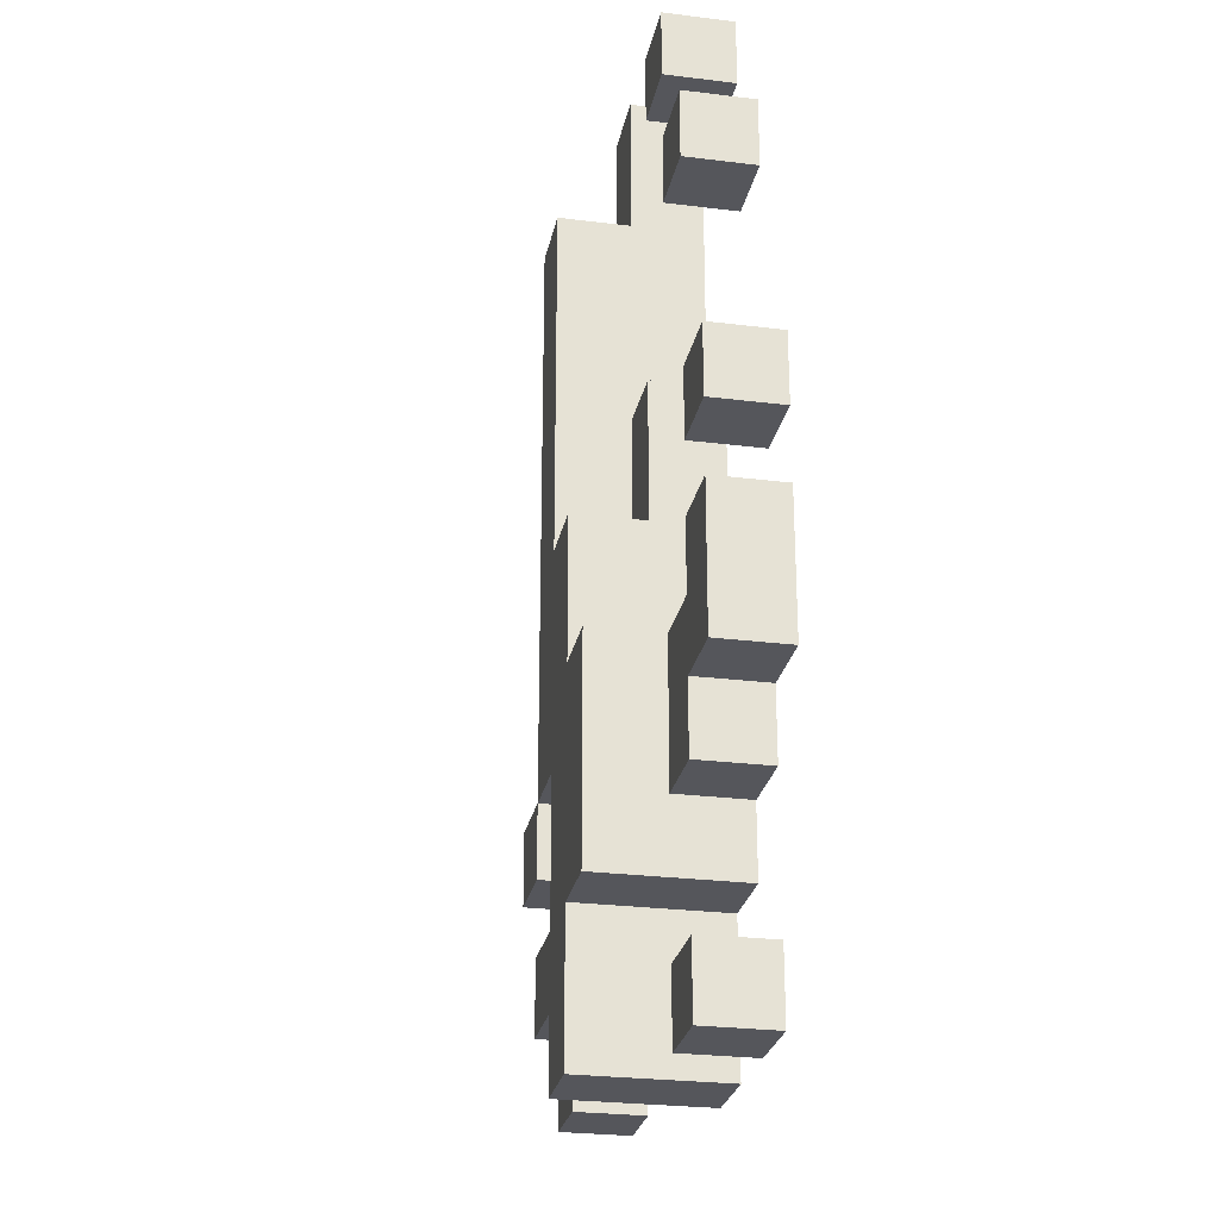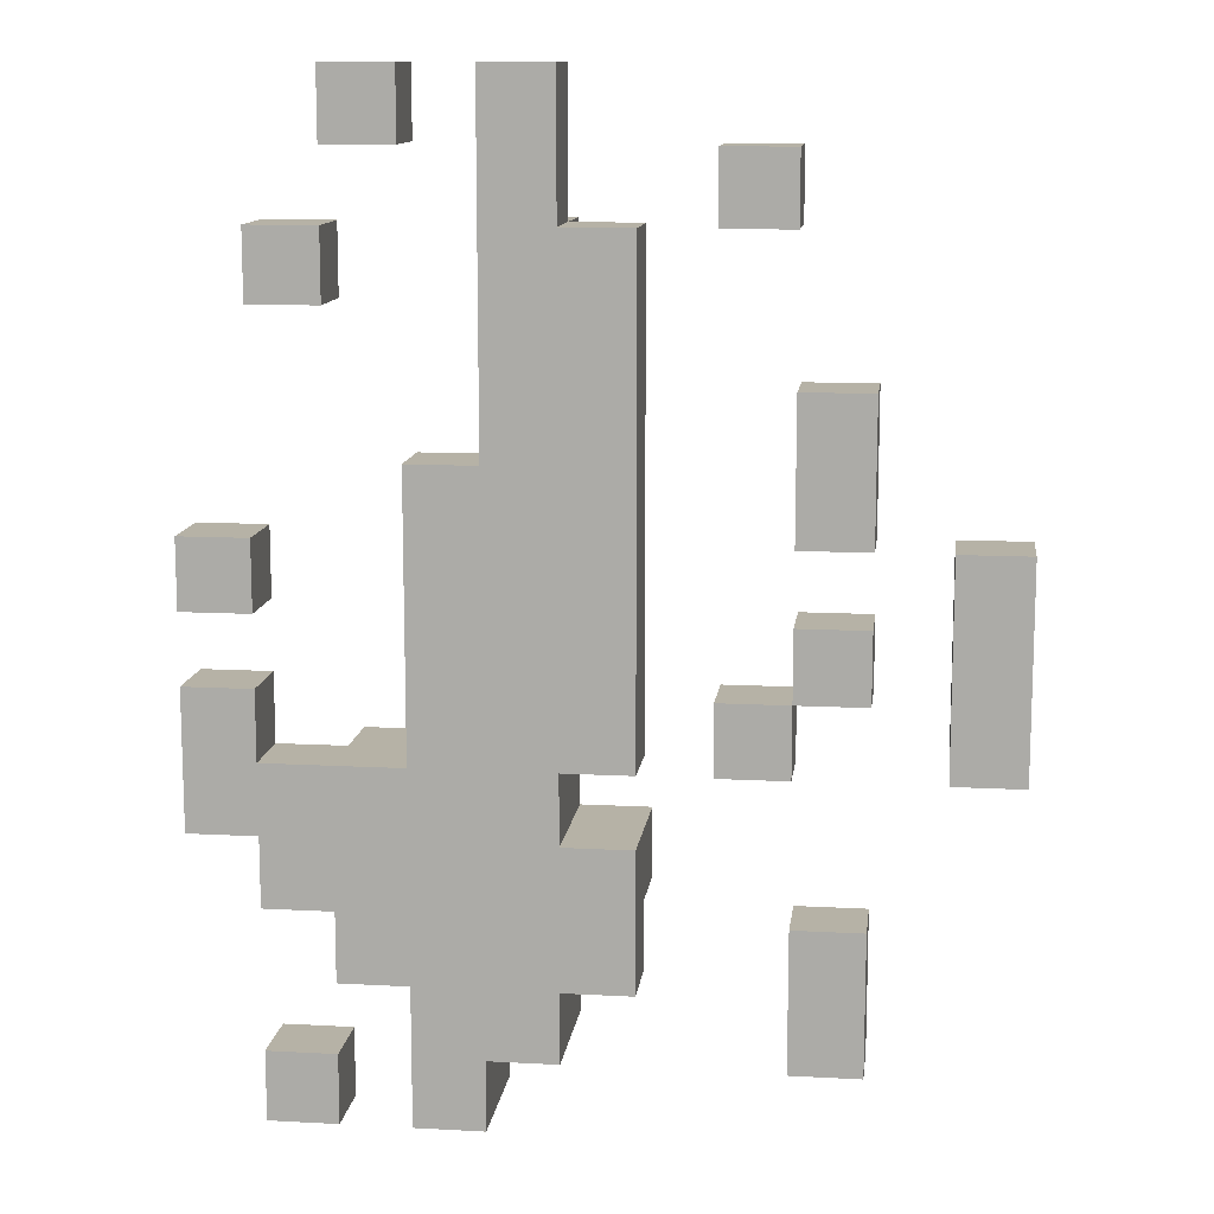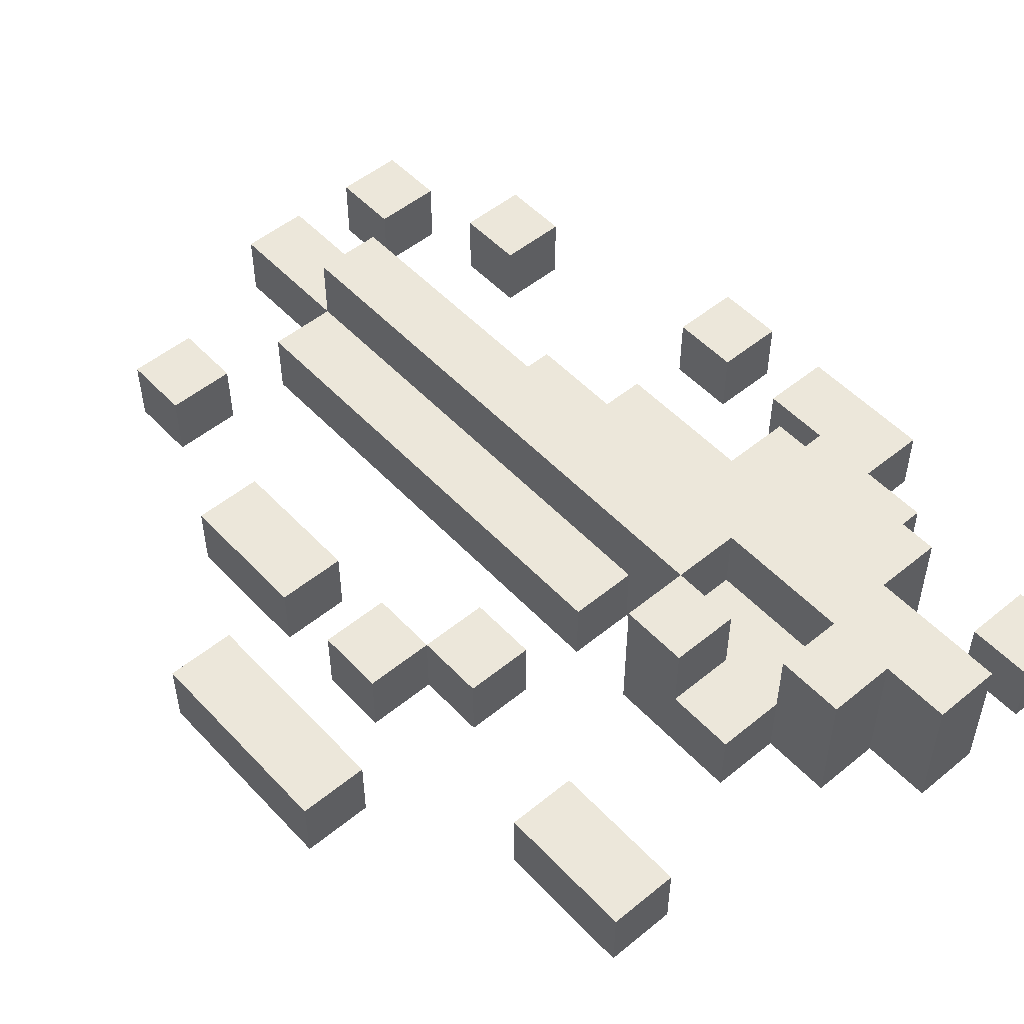
<metadata>
{"format":"obj","ext":"obj","renderer":"f3d","projection":"perspective","resolution":1024,"background":"white","views":[{"elev":-26.3,"azim":-101.1,"up":"+Z"},{"elev":12.2,"azim":7.2,"up":"+Z"},{"elev":51.7,"azim":138.5,"up":"+Y"}]}
</metadata>
<code>
o
v 0.7 0 1.4
v 0.7 0 1.3
v 0.7 0 1.2
v 0.7 0 1
v 0.7 0.1 1.4
v 0.7 0.1 1.3
v 0.7 0.1 1.2
v 0.7 0.1 1
v 0.8 0 1.8
v 0.8 0 1.7
v 0.8 0 1
v 0.8 0 0.9
v 0.8 0 0.7
v 0.8 0 0.6
v 0.8 0.1 1.8
v 0.8 0.1 1.7
v 0.8 0.1 1
v 0.8 0.1 0.9
v 0.8 0.1 0.7
v 0.8 0.1 0.6
v 0.9 0 2
v 0.9 0 1.9
v 0.9 0 0.9
v 0.9 0 0.8
v 0.9 0.1 2
v 0.9 0.1 1.9
v 0.9 0.1 1.1
v 0.9 0.1 0.9
v 0.9 0.1 0.8
v 0.9 0.2 1.1
v 0.9 0.2 0.9
v 0.9 0.2 0.8
v 1 0 1.5
v 1 0 1.4
v 1 0 1.3
v 1 0 1.2
v 1 0 1.1
v 1 0 0.8
v 1 0 0.6
v 1 0.1 1.5
v 1 0.1 1.4
v 1 0.1 1.3
v 1 0.1 1.2
v 1 0.1 1.1
v 1 0.1 0.8
v 1 0.1 0.6
v 1 0.2 1.3
v 1 0.2 1.1
v 1 0.2 0.8
v 1 0.2 0.6
v 1.1 0 2
v 1.1 0 1.5
v 1.1 0.1 2
v 1.1 0.1 1.8
v 1.1 0.1 1.5
v 1.1 0.1 1.4
v 1.1 0.1 1.3
v 1.1 0.2 1.8
v 1.1 0.2 1.5
v 1.1 0.2 1.3
v 1.2 0.1 1
v 1.2 0.1 0.9
v 1.2 0.2 1
v 1.2 0.2 0.9
v 1.4 0 1.9
v 1.4 0 1.8
v 1.4 0 1.2
v 1.4 0 1.1
v 1.4 0.1 1.9
v 1.4 0.1 1.8
v 1.4 0.1 1.2
v 1.4 0.1 1.1
v 1.5 0 1.6
v 1.5 0 1.4
v 1.5 0 1.3
v 1.5 0 1.2
v 1.5 0 0.9
v 1.5 0 0.8
v 1.5 0 0.7
v 1.5 0.1 1.6
v 1.5 0.1 1.4
v 1.5 0.1 1.3
v 1.5 0.1 1.2
v 1.5 0.1 0.9
v 1.5 0.1 0.8
v 1.5 0.1 0.7
v 1.7 0 1.4
v 1.7 0 1.1
v 1.7 0.1 1.4
v 1.7 0.1 1.1
v 0.8 0 1.4
v 0.8 0 1.3
v 0.8 0 1.2
v 0.8 0 1.1
v 0.8 0.1 1.4
v 0.8 0.1 1.3
v 0.8 0.1 1.2
v 0.8 0.1 1.1
v 0.9 0 1.8
v 0.9 0 1.7
v 0.9 0 0.7
v 0.9 0 0.6
v 0.9 0.1 1.8
v 0.9 0.1 1.7
v 0.9 0.1 0.7
v 0.9 0.1 0.6
v 1 0 2
v 1 0 1.9
v 1 0.1 2
v 1 0.1 1.9
v 1.1 0 0.7
v 1.1 0 0.6
v 1.1 0.1 1
v 1.1 0.1 0.9
v 1.1 0.1 0.8
v 1.1 0.1 0.7
v 1.1 0.1 0.6
v 1.1 0.2 1
v 1.1 0.2 0.9
v 1.1 0.2 0.8
v 1.1 0.2 0.7
v 1.1 0.2 0.6
v 1.2 0 2
v 1.2 0 1.8
v 1.2 0 1.1
v 1.2 0 1
v 1.2 0 0.8
v 1.2 0 0.7
v 1.2 0.1 2
v 1.2 0.1 1.8
v 1.2 0.1 1.6
v 1.2 0.1 1.5
v 1.2 0.1 1.2
v 1.2 0.1 1.1
v 1.2 0.1 1
v 1.2 0.1 0.8
v 1.2 0.2 1.8
v 1.2 0.2 1.5
v 1.2 0.2 1.2
v 1.2 0.2 1.1
v 1.2 0.2 1
v 1.2 0.2 0.8
v 1.2 0.2 0.7
v 1.3 0 1.8
v 1.3 0 1.6
v 1.3 0 1.5
v 1.3 0 1.1
v 1.3 0 1
v 1.3 0 0.9
v 1.3 0 0.8
v 1.3 0.1 1.8
v 1.3 0.1 1.6
v 1.3 0.1 1.5
v 1.3 0.1 1.1
v 1.3 0.1 0.9
v 1.3 0.1 0.8
v 1.3 0.2 1
v 1.3 0.2 0.9
v 1.5 0 1.9
v 1.5 0 1.8
v 1.5 0 1.2
v 1.5 0 1.1
v 1.5 0.1 1.9
v 1.5 0.1 1.8
v 1.5 0.1 1.2
v 1.5 0.1 1.1
v 1.6 0 1.6
v 1.6 0 1.4
v 1.6 0 1.3
v 1.6 0 1.2
v 1.6 0 0.9
v 1.6 0 0.8
v 1.6 0 0.7
v 1.6 0.1 1.6
v 1.6 0.1 1.4
v 1.6 0.1 1.3
v 1.6 0.1 1.2
v 1.6 0.1 0.9
v 1.6 0.1 0.8
v 1.6 0.1 0.7
v 1.8 0 1.4
v 1.8 0 1.1
v 1.8 0.1 1.4
v 1.8 0.1 1.1
v 0.9 0 2
v 0.9 0.1 2
v 1 0 2
v 1 0.1 2
v 1.1 0 2
v 1.1 0.1 2
v 1.2 0 2
v 1.2 0.1 2
v 1.4 0 1.9
v 1.4 0.1 1.9
v 1.5 0 1.9
v 1.5 0.1 1.9
v 0.8 0 1.8
v 0.8 0.1 1.8
v 0.9 0 1.8
v 0.9 0.1 1.8
v 1.1 0.1 1.8
v 1.1 0.2 1.8
v 1.2 0 1.8
v 1.2 0.1 1.8
v 1.2 0.2 1.8
v 1.3 0 1.8
v 1.3 0.1 1.8
v 1.5 0 1.6
v 1.5 0.1 1.6
v 1.6 0 1.6
v 1.6 0.1 1.6
v 1 0 1.5
v 1 0.1 1.5
v 1.1 0 1.5
v 1.1 0.1 1.5
v 0.7 0 1.4
v 0.7 0.1 1.4
v 0.8 0 1.4
v 0.8 0.1 1.4
v 1.7 0 1.4
v 1.7 0.1 1.4
v 1.8 0 1.4
v 1.8 0.1 1.4
v 1 0.1 1.3
v 1 0.2 1.3
v 1.1 0.1 1.3
v 1.1 0.2 1.3
v 1.5 0 1.3
v 1.5 0.1 1.3
v 1.6 0 1.3
v 1.6 0.1 1.3
v 0.7 0 1.2
v 0.7 0.1 1.2
v 0.8 0 1.2
v 0.8 0.1 1.2
v 1.4 0 1.2
v 1.4 0.1 1.2
v 1.5 0 1.2
v 1.5 0.1 1.2
v 0.8 0 1.1
v 0.8 0.1 1.1
v 0.9 0 1.1
v 0.9 0.1 1.1
v 0.9 0.2 1.1
v 1 0 1.1
v 1 0.1 1.1
v 1 0.2 1.1
v 1.2 0 1
v 1.2 0.1 1
v 1.2 0.2 1
v 1.3 0 1
v 1.3 0.2 1
v 1.5 0 0.9
v 1.5 0.1 0.9
v 1.6 0 0.9
v 1.6 0.1 0.9
v 1.1 0.1 0.8
v 1.1 0.2 0.8
v 1.2 0.1 0.8
v 1.2 0.2 0.8
v 0.8 0 0.7
v 0.8 0.1 0.7
v 0.9 0 0.7
v 0.9 0.1 0.7
v 0.9 0 1.9
v 0.9 0.1 1.9
v 1 0 1.9
v 1 0.1 1.9
v 1.4 0 1.8
v 1.4 0.1 1.8
v 1.5 0 1.8
v 1.5 0.1 1.8
v 0.8 0 1.7
v 0.8 0.1 1.7
v 0.9 0 1.7
v 0.9 0.1 1.7
v 1.5 0 1.4
v 1.5 0.1 1.4
v 1.6 0 1.4
v 1.6 0.1 1.4
v 0.7 0 1.3
v 0.7 0.1 1.3
v 0.8 0 1.3
v 0.8 0.1 1.3
v 1.5 0 1.2
v 1.5 0.1 1.2
v 1.6 0 1.2
v 1.6 0.1 1.2
v 1.2 0 1.1
v 1.2 0.1 1.1
v 1.3 0 1.1
v 1.3 0.1 1.1
v 1.4 0 1.1
v 1.4 0.1 1.1
v 1.5 0 1.1
v 1.5 0.1 1.1
v 1.7 0 1.1
v 1.7 0.1 1.1
v 1.8 0 1.1
v 1.8 0.1 1.1
v 0.7 0 1
v 0.7 0.1 1
v 0.8 0 1
v 0.8 0.1 1
v 1.1 0.1 1
v 1.1 0.2 1
v 1.2 0.1 1
v 1.2 0.2 1
v 0.8 0 0.9
v 0.8 0.1 0.9
v 0.9 0 0.9
v 0.9 0.1 0.9
v 1.2 0.1 0.9
v 1.2 0.2 0.9
v 1.3 0.1 0.9
v 1.3 0.2 0.9
v 0.9 0 0.8
v 0.9 0.1 0.8
v 0.9 0.2 0.8
v 1 0 0.8
v 1 0.1 0.8
v 1 0.2 0.8
v 1.2 0 0.8
v 1.2 0.1 0.8
v 1.3 0 0.8
v 1.3 0.1 0.8
v 1.1 0 0.7
v 1.1 0.1 0.7
v 1.1 0.2 0.7
v 1.2 0 0.7
v 1.2 0.2 0.7
v 1.5 0 0.7
v 1.5 0.1 0.7
v 1.6 0 0.7
v 1.6 0.1 0.7
v 0.8 0 0.6
v 0.8 0.1 0.6
v 0.9 0 0.6
v 0.9 0.1 0.6
v 1 0 0.6
v 1 0.1 0.6
v 1 0.2 0.6
v 1.1 0 0.6
v 1.1 0.1 0.6
v 1.1 0.2 0.6
v 0.9 0 2
v 1 0 2
v 1.1 0 2
v 1.2 0 2
v 0.9 0 1.9
v 1 0 1.9
v 1.4 0 1.9
v 1.5 0 1.9
v 0.8 0 1.8
v 0.9 0 1.8
v 1.2 0 1.8
v 1.3 0 1.8
v 1.4 0 1.8
v 1.5 0 1.8
v 0.8 0 1.7
v 0.9 0 1.7
v 1.2 0 1.6
v 1.3 0 1.6
v 1.5 0 1.6
v 1.6 0 1.6
v 1 0 1.5
v 1.1 0 1.5
v 1.3 0 1.5
v 0.7 0 1.4
v 0.8 0 1.4
v 1 0 1.4
v 1.1 0 1.4
v 1.5 0 1.4
v 1.6 0 1.4
v 1.7 0 1.4
v 1.8 0 1.4
v 0.7 0 1.3
v 0.8 0 1.3
v 1 0 1.3
v 1.1 0 1.3
v 1.2 0 1.3
v 1.5 0 1.3
v 1.6 0 1.3
v 0.7 0 1.2
v 0.8 0 1.2
v 1 0 1.2
v 1.1 0 1.2
v 1.4 0 1.2
v 1.5 0 1.2
v 1.6 0 1.2
v 0.8 0 1.1
v 0.9 0 1.1
v 1 0 1.1
v 1.1 0 1.1
v 1.2 0 1.1
v 1.3 0 1.1
v 1.4 0 1.1
v 1.5 0 1.1
v 1.7 0 1.1
v 1.8 0 1.1
v 0.7 0 1
v 0.8 0 1
v 1.2 0 1
v 1.3 0 1
v 0.8 0 0.9
v 0.9 0 0.9
v 1.2 0 0.9
v 1.3 0 0.9
v 1.5 0 0.9
v 1.6 0 0.9
v 0.9 0 0.8
v 1 0 0.8
v 1.1 0 0.8
v 1.2 0 0.8
v 1.3 0 0.8
v 1.5 0 0.8
v 1.6 0 0.8
v 0.8 0 0.7
v 0.9 0 0.7
v 1.1 0 0.7
v 1.2 0 0.7
v 1.5 0 0.7
v 1.6 0 0.7
v 0.8 0 0.6
v 0.9 0 0.6
v 1 0 0.6
v 1.1 0 0.6
v 0.9 0.1 2
v 1 0.1 2
v 1.1 0.1 2
v 1.2 0.1 2
v 0.9 0.1 1.9
v 1 0.1 1.9
v 1.4 0.1 1.9
v 1.5 0.1 1.9
v 0.8 0.1 1.8
v 0.9 0.1 1.8
v 1.1 0.1 1.8
v 1.2 0.1 1.8
v 1.3 0.1 1.8
v 1.4 0.1 1.8
v 1.5 0.1 1.8
v 0.8 0.1 1.7
v 0.9 0.1 1.7
v 1.2 0.1 1.6
v 1.3 0.1 1.6
v 1.5 0.1 1.6
v 1.6 0.1 1.6
v 1 0.1 1.5
v 1.1 0.1 1.5
v 1.2 0.1 1.5
v 1.3 0.1 1.5
v 0.7 0.1 1.4
v 0.8 0.1 1.4
v 1 0.1 1.4
v 1.1 0.1 1.4
v 1.5 0.1 1.4
v 1.6 0.1 1.4
v 1.7 0.1 1.4
v 1.8 0.1 1.4
v 0.7 0.1 1.3
v 0.8 0.1 1.3
v 1 0.1 1.3
v 1.1 0.1 1.3
v 1.5 0.1 1.3
v 1.6 0.1 1.3
v 0.7 0.1 1.2
v 0.8 0.1 1.2
v 1.2 0.1 1.2
v 1.4 0.1 1.2
v 1.5 0.1 1.2
v 1.6 0.1 1.2
v 0.8 0.1 1.1
v 0.9 0.1 1.1
v 1.2 0.1 1.1
v 1.3 0.1 1.1
v 1.4 0.1 1.1
v 1.5 0.1 1.1
v 1.7 0.1 1.1
v 1.8 0.1 1.1
v 0.7 0.1 1
v 0.8 0.1 1
v 1.1 0.1 1
v 1.2 0.1 1
v 0.8 0.1 0.9
v 0.9 0.1 0.9
v 1.1 0.1 0.9
v 1.2 0.1 0.9
v 1.3 0.1 0.9
v 1.5 0.1 0.9
v 1.6 0.1 0.9
v 1.1 0.1 0.8
v 1.2 0.1 0.8
v 1.3 0.1 0.8
v 1.5 0.1 0.8
v 1.6 0.1 0.8
v 0.8 0.1 0.7
v 0.9 0.1 0.7
v 1.5 0.1 0.7
v 1.6 0.1 0.7
v 0.8 0.1 0.6
v 0.9 0.1 0.6
v 1.1 0.2 1.8
v 1.2 0.2 1.8
v 1.1 0.2 1.5
v 1.2 0.2 1.5
v 1 0.2 1.3
v 1.1 0.2 1.3
v 1.1 0.2 1.2
v 1.2 0.2 1.2
v 0.9 0.2 1.1
v 1 0.2 1.1
v 1.1 0.2 1.1
v 1.2 0.2 1.1
v 1 0.2 1
v 1.1 0.2 1
v 1.2 0.2 1
v 1.3 0.2 1
v 0.9 0.2 0.9
v 1 0.2 0.9
v 1.1 0.2 0.9
v 1.2 0.2 0.9
v 1.3 0.2 0.9
v 0.9 0.2 0.8
v 1 0.2 0.8
v 1.1 0.2 0.8
v 1.2 0.2 0.8
v 1.1 0.2 0.7
v 1.2 0.2 0.7
v 1 0.2 0.6
v 1.1 0.2 0.6
f 5 2 1
f 6 2 5
f 7 4 3
f 8 4 7
f 15 10 9
f 16 10 15
f 17 12 11
f 18 12 17
f 19 14 13
f 20 14 19
f 25 22 21
f 26 22 25
f 28 24 23
f 29 24 28
f 30 28 27
f 31 29 28
f 31 28 30
f 32 29 31
f 40 34 33
f 41 35 34
f 41 34 40
f 42 36 35
f 42 35 41
f 43 37 36
f 43 36 42
f 44 37 43
f 45 39 38
f 46 39 45
f 47 44 43
f 47 43 42
f 48 44 47
f 49 46 45
f 50 46 49
f 53 52 51
f 54 52 53
f 55 52 54
f 58 55 54
f 59 57 56
f 59 55 58
f 59 56 55
f 60 57 59
f 63 62 61
f 64 62 63
f 69 66 65
f 70 66 69
f 71 68 67
f 72 68 71
f 80 74 73
f 81 74 80
f 82 76 75
f 83 76 82
f 84 78 77
f 85 79 78
f 85 78 84
f 86 79 85
f 89 88 87
f 90 88 89
f 91 92 95
f 95 92 96
f 93 94 97
f 97 94 98
f 99 100 103
f 103 100 104
f 101 102 105
f 105 102 106
f 107 108 109
f 109 108 110
f 111 112 116
f 116 112 117
f 113 114 118
f 114 115 119
f 118 114 119
f 119 115 120
f 116 117 121
f 121 117 122
f 123 124 129
f 129 124 130
f 125 126 134
f 134 126 135
f 127 128 136
f 130 131 137
f 131 132 137
f 132 133 138
f 137 132 138
f 133 134 139
f 138 133 139
f 134 135 140
f 139 134 140
f 140 135 141
f 136 128 142
f 142 128 143
f 144 145 151
f 145 146 152
f 151 145 152
f 146 147 153
f 152 146 153
f 153 147 154
f 149 150 155
f 148 149 155
f 155 150 156
f 148 155 157
f 157 155 158
f 159 160 163
f 163 160 164
f 161 162 165
f 165 162 166
f 167 168 174
f 174 168 175
f 169 170 176
f 176 170 177
f 171 172 178
f 172 173 179
f 178 172 179
f 179 173 180
f 181 182 183
f 183 182 184
f 187 186 185
f 188 186 187
f 191 190 189
f 192 190 191
f 195 194 193
f 196 194 195
f 199 198 197
f 200 198 199
f 204 202 201
f 205 202 204
f 206 204 203
f 207 204 206
f 210 209 208
f 211 209 210
f 214 213 212
f 215 213 214
f 218 217 216
f 219 217 218
f 222 221 220
f 223 221 222
f 226 225 224
f 227 225 226
f 230 229 228
f 231 229 230
f 234 233 232
f 235 233 234
f 238 237 236
f 239 237 238
f 242 241 240
f 243 241 242
f 245 243 242
f 246 244 243
f 246 243 245
f 247 244 246
f 251 249 248
f 251 250 249
f 252 250 251
f 255 254 253
f 256 254 255
f 259 258 257
f 260 258 259
f 263 262 261
f 264 262 263
f 265 266 267
f 267 266 268
f 269 270 271
f 271 270 272
f 273 274 275
f 275 274 276
f 277 278 279
f 279 278 280
f 281 282 283
f 283 282 284
f 285 286 287
f 287 286 288
f 289 290 291
f 291 290 292
f 293 294 295
f 295 294 296
f 297 298 299
f 299 298 300
f 301 302 303
f 303 302 304
f 305 306 307
f 307 306 308
f 309 310 311
f 311 310 312
f 313 314 315
f 315 314 316
f 317 318 320
f 318 319 321
f 320 318 321
f 321 319 322
f 323 324 325
f 325 324 326
f 327 328 330
f 328 329 330
f 330 329 331
f 332 333 334
f 334 333 335
f 336 337 338
f 338 337 339
f 340 341 343
f 341 342 344
f 343 341 344
f 344 342 345
f 350 347 346
f 351 347 350
f 356 349 348
f 358 353 352
f 359 353 358
f 360 355 354
f 361 355 360
f 362 357 356
f 362 356 348
f 363 357 362
f 367 363 362
f 367 362 348
f 368 363 367
f 371 367 366
f 371 368 367
f 372 368 371
f 373 365 364
f 374 365 373
f 377 370 369
f 378 370 377
f 379 372 371
f 380 368 372
f 380 372 379
f 381 368 380
f 386 380 379
f 386 381 380
f 387 381 386
f 389 383 382
f 390 383 389
f 391 385 384
f 393 387 386
f 394 381 387
f 394 387 393
f 395 368 381
f 395 381 394
f 396 368 395
f 397 389 388
f 398 389 397
f 399 376 375
f 400 376 399
f 401 392 391
f 401 391 384
f 402 392 401
f 403 393 392
f 403 394 393
f 403 395 394
f 405 392 402
f 406 403 392
f 406 392 405
f 407 404 403
f 407 403 406
f 408 404 407
f 411 407 406
f 411 408 407
f 412 408 411
f 413 408 412
f 414 408 413
f 415 408 414
f 416 410 409
f 417 410 416
f 420 413 412
f 420 414 413
f 421 414 420
f 422 417 416
f 423 417 422
f 424 419 418
f 425 419 424
f 426 420 412
f 427 420 426
f 428 429 432
f 432 429 433
f 430 431 438
f 438 431 439
f 434 435 441
f 441 435 442
f 436 437 443
f 443 437 444
f 439 440 445
f 445 440 446
f 445 446 451
f 451 446 452
f 449 450 455
f 455 450 456
f 447 448 457
f 457 448 458
f 453 454 461
f 461 454 462
f 455 456 463
f 463 456 464
f 451 452 469
f 465 466 471
f 471 466 472
f 467 468 473
f 469 452 475
f 475 452 476
f 470 471 477
f 477 471 478
f 459 460 479
f 479 460 480
f 473 474 481
f 467 473 481
f 481 474 482
f 482 474 485
f 485 474 486
f 483 484 487
f 487 484 488
f 487 488 492
f 488 489 492
f 492 489 493
f 493 489 494
f 490 491 495
f 495 491 496
f 495 496 499
f 499 496 500
f 497 498 501
f 501 498 502
f 503 504 505
f 505 504 506
f 505 506 508
f 508 506 509
f 507 508 509
f 509 506 510
f 507 509 512
f 509 510 513
f 512 509 513
f 513 510 514
f 511 512 515
f 512 513 515
f 513 514 516
f 515 513 516
f 516 514 517
f 511 515 519
f 515 516 520
f 519 515 520
f 520 516 521
f 517 518 522
f 522 518 523
f 519 520 524
f 520 521 525
f 524 520 525
f 525 521 526
f 526 527 528
f 525 526 528
f 528 527 529
f 525 528 530
f 530 528 531

</code>
